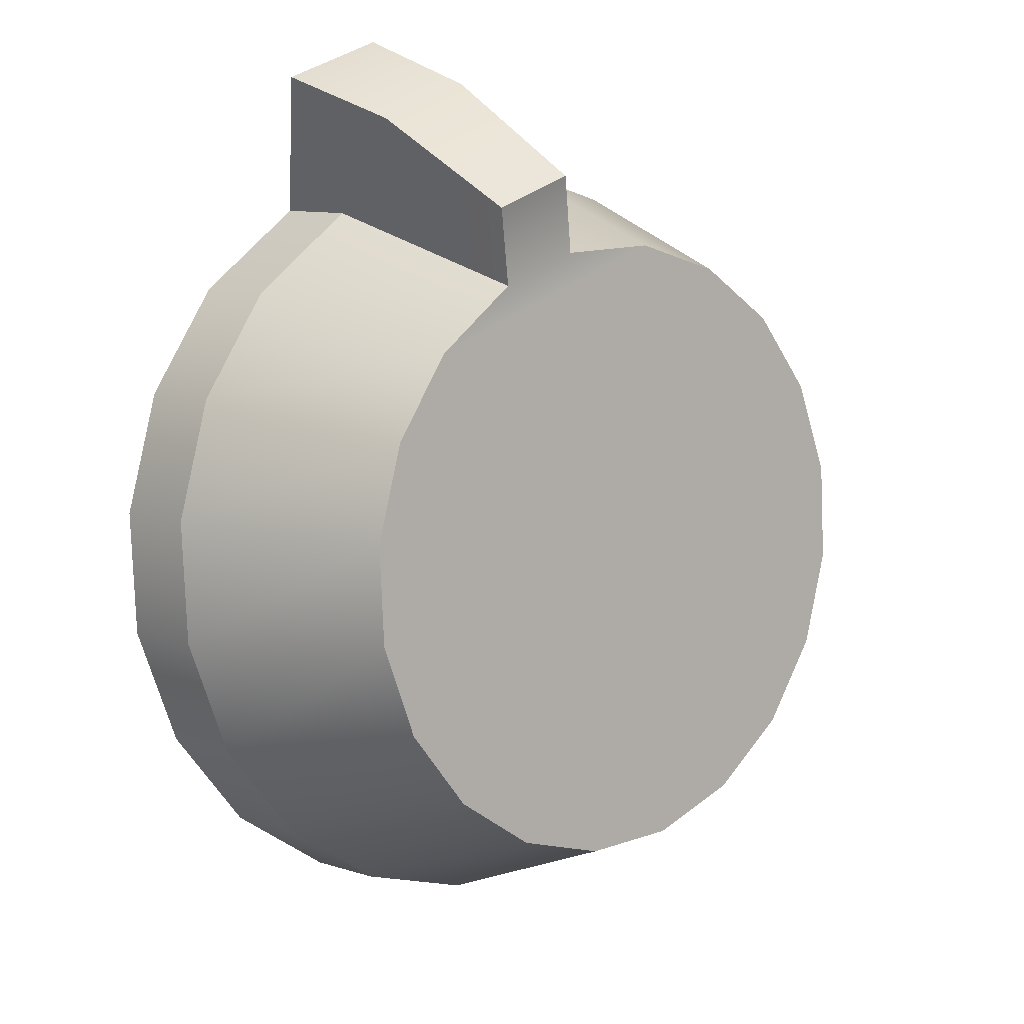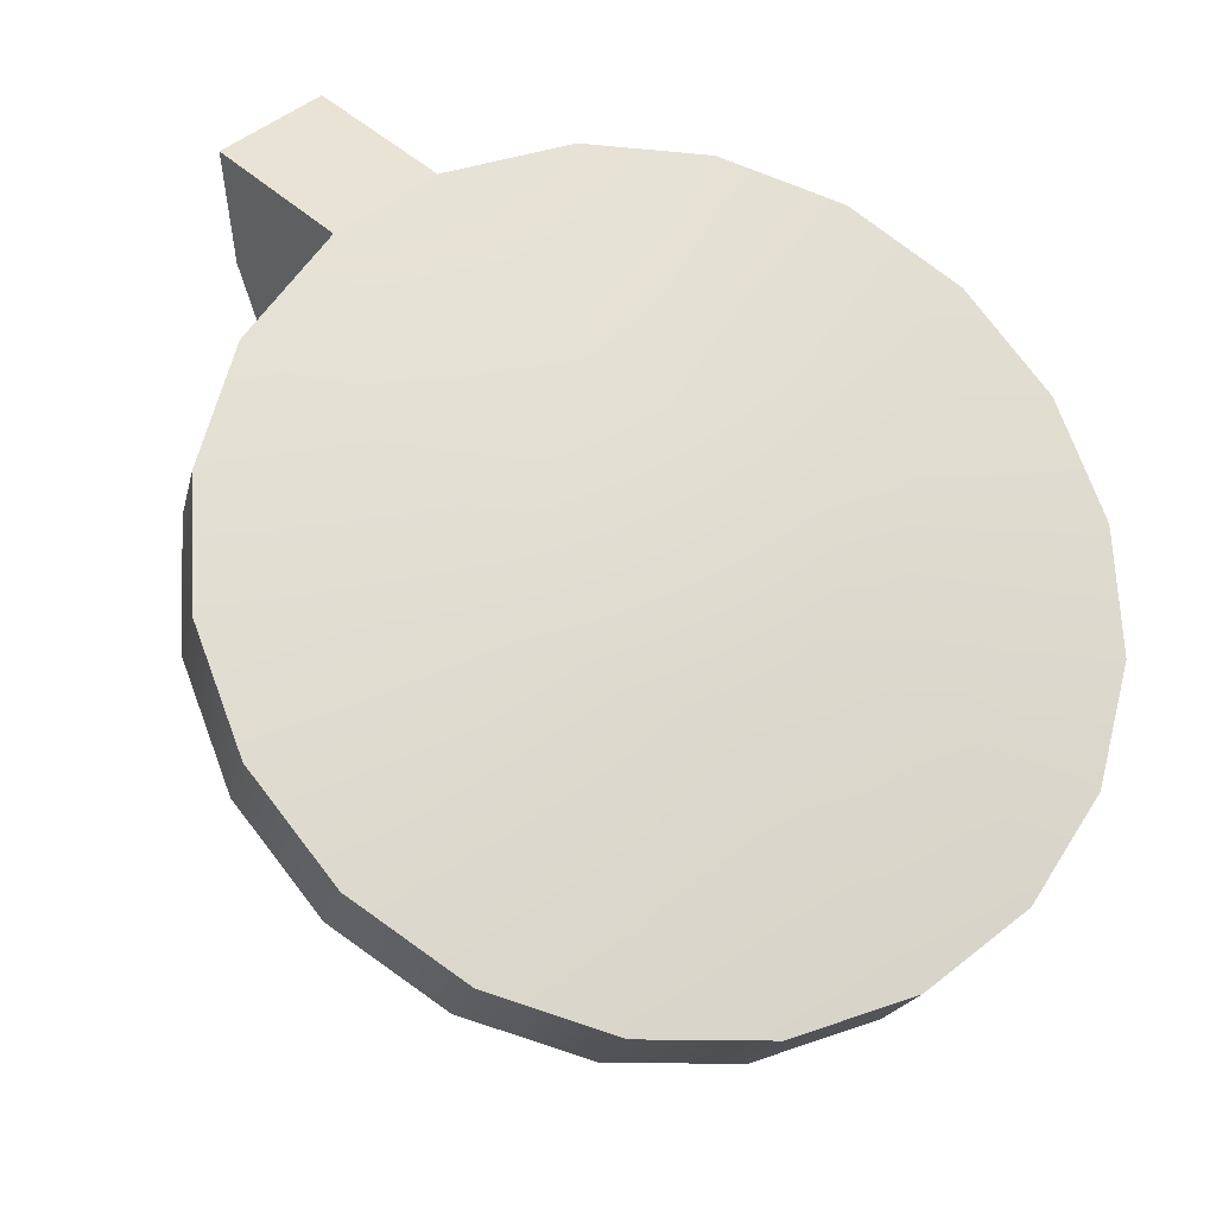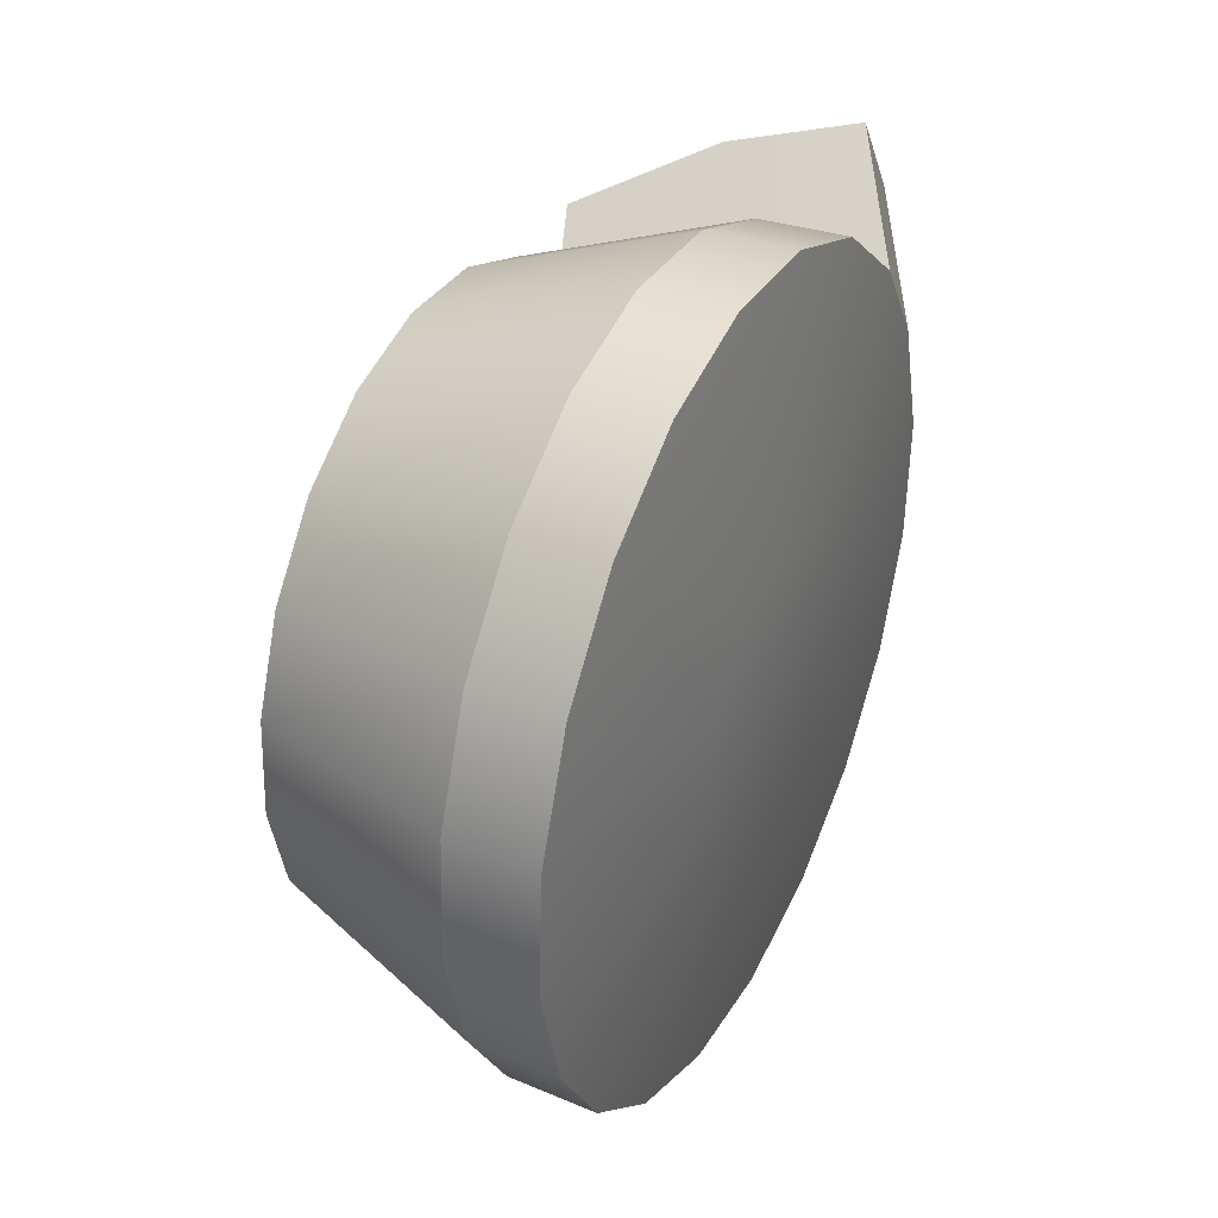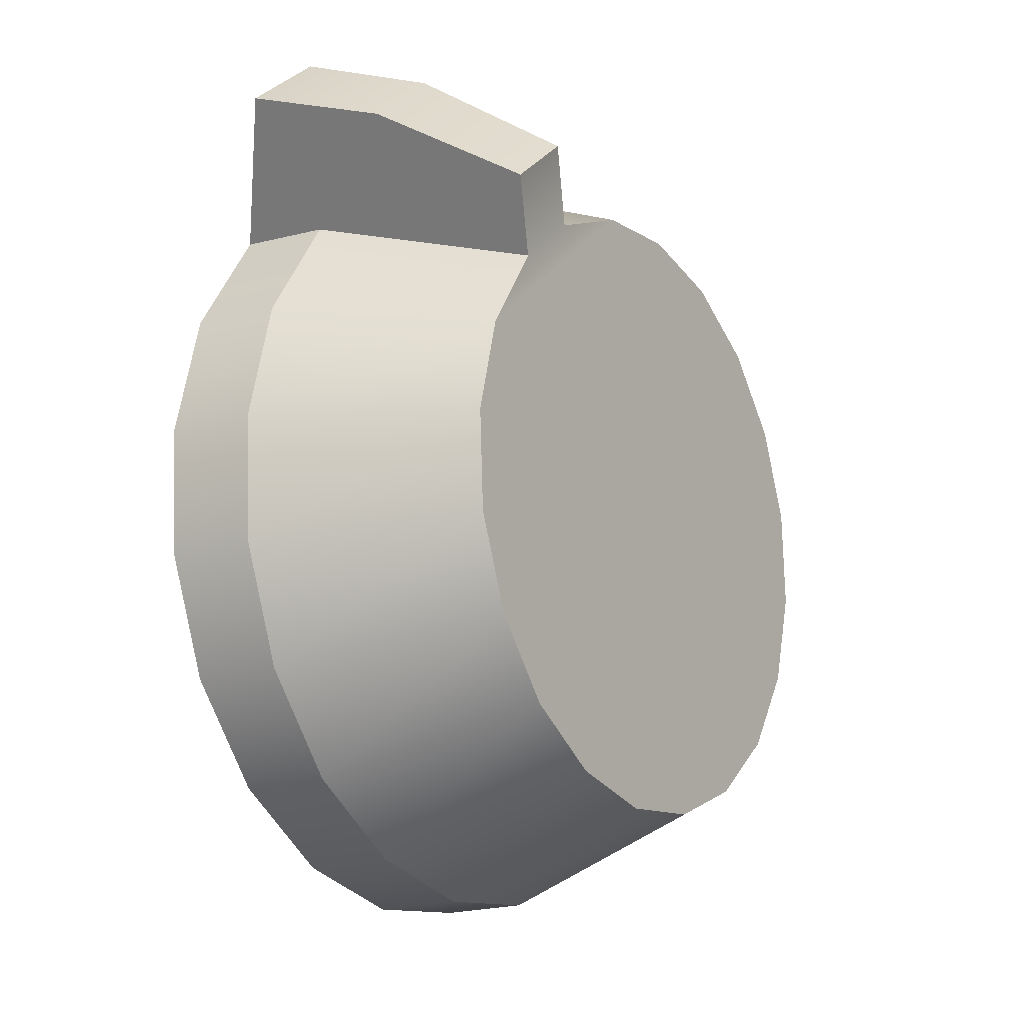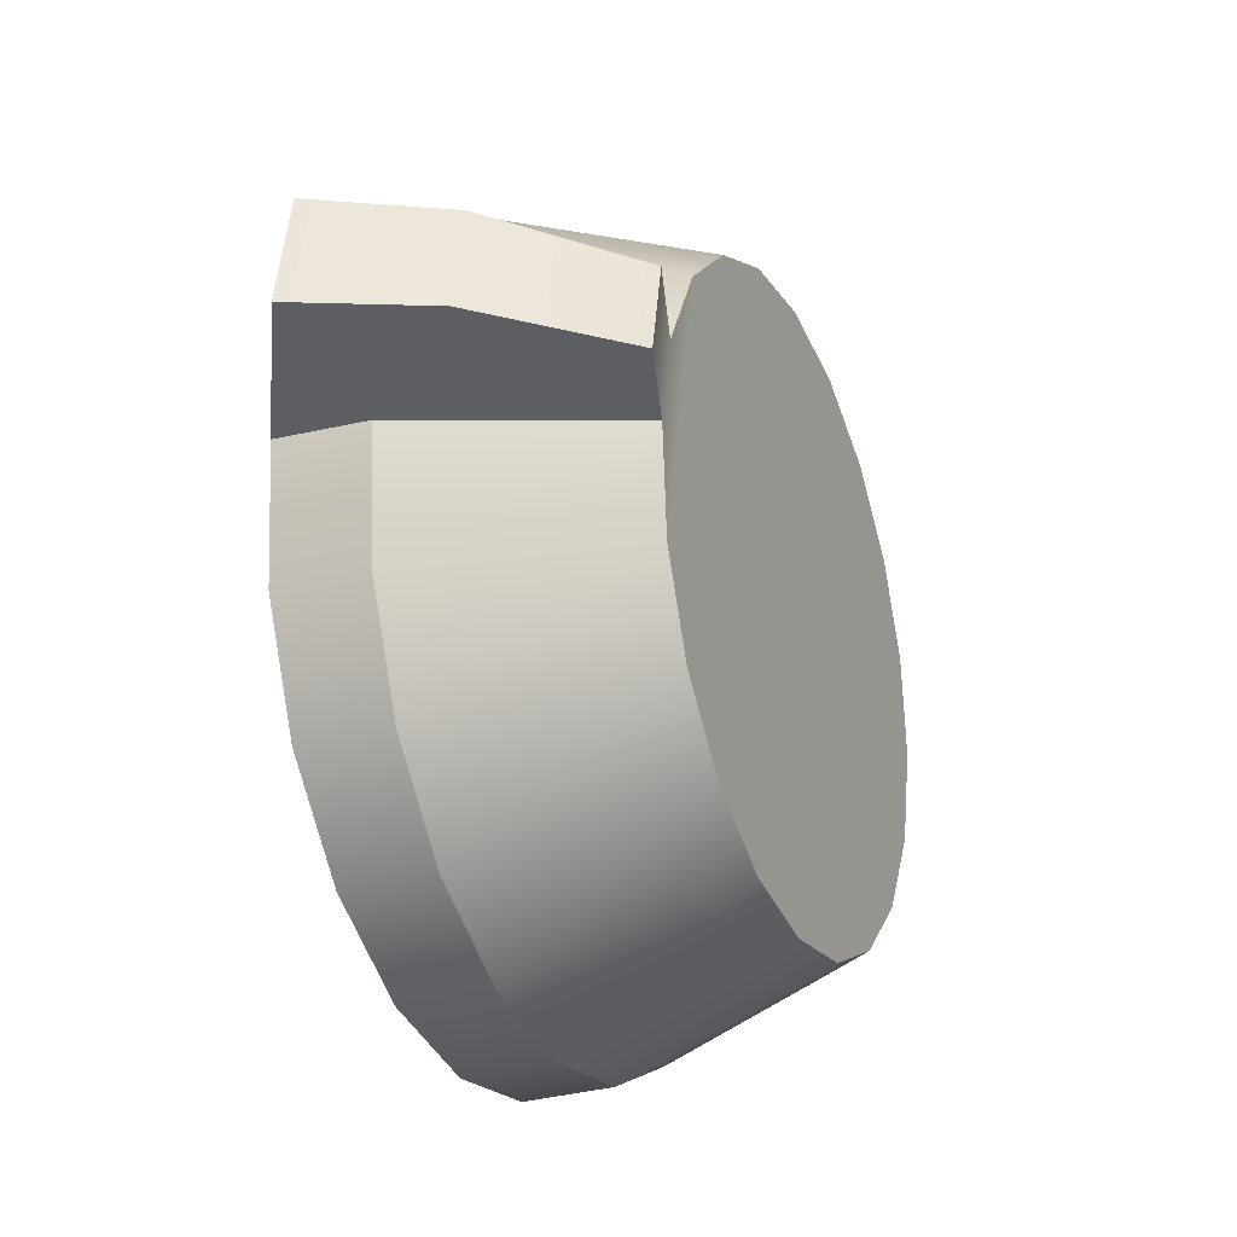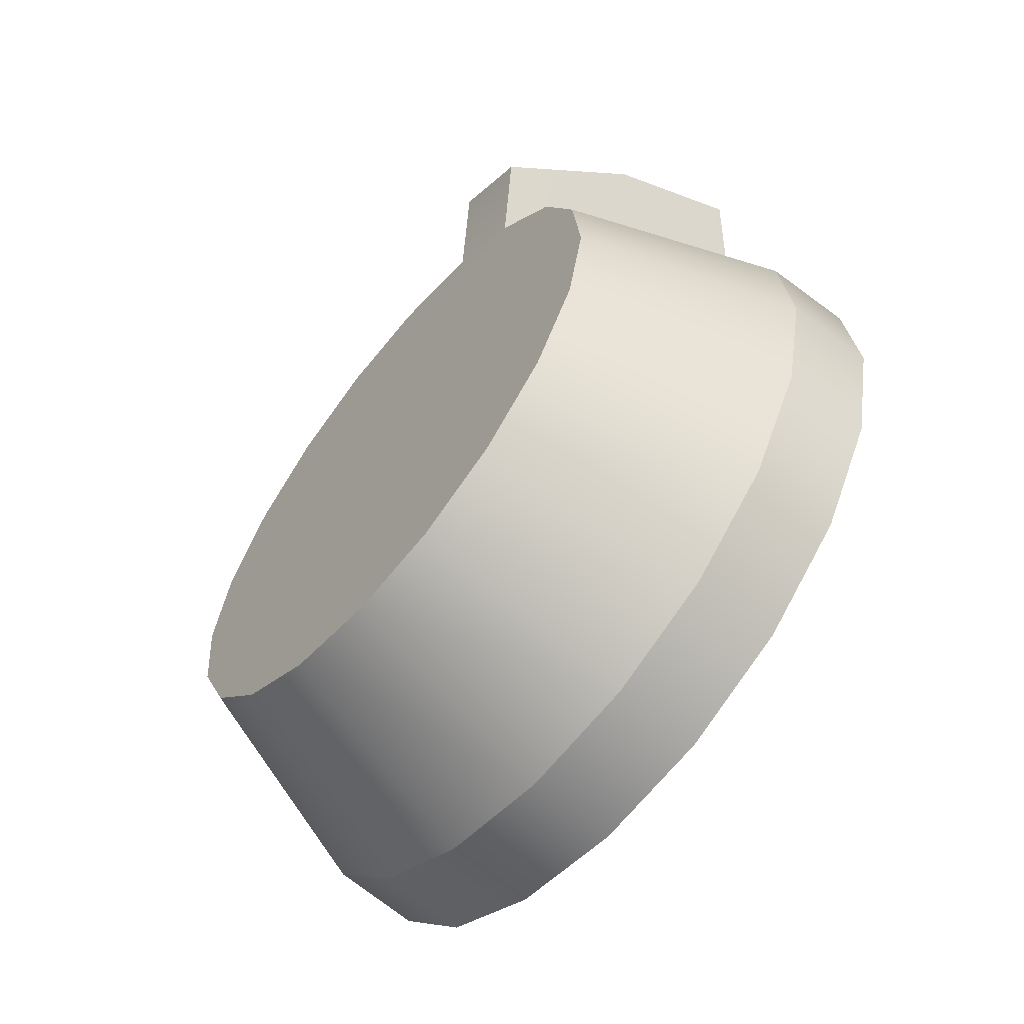
<metadata>
{"format":"obj","ext":"obj","renderer":"f3d","projection":"perspective","resolution":1024,"background":"white","views":[{"elev":37.3,"azim":-45.0,"up":"+Z"},{"elev":50.1,"azim":138.6,"up":"+Y"},{"elev":-23.6,"azim":104.0,"up":"+Z"},{"elev":29.0,"azim":-64.6,"up":"+Z"},{"elev":52.9,"azim":-85.1,"up":"+Z"},{"elev":-24.9,"azim":56.5,"up":"+Z"}]}
</metadata>
<code>
g mag_ak_izhmash_rpk16_drum_545x39_95_LOD1
v 0.06182 -0.0471 -0.1069
v 0.06853 -0.03918 -0.08787
v 0.08636 0.003811 -0.1088
v 0.07791 -0.00617 -0.1328
v 0.04906 -0.05384 -0.1232
v 0.06183 -0.01466 -0.1533
v 0.0315 -0.05873 -0.1349
v 0.0397 -0.02083 -0.1681
v 0.01085 -0.06131 -0.1411
v 0.01368 -0.02407 -0.1759
v -0.01085 -0.06131 -0.1411
v -0.01368 -0.02407 -0.1759
v 0.08636 0.0143 -0.08352
v 0.06853 -0.03086 -0.06782
v 0.07791 0.02428 -0.0595
v 0.06182 -0.02294 -0.04876
v 0.06183 0.03277 -0.03906
v 0.04906 -0.0162 -0.03254
v 0.03969 0.03894 -0.02421
v 0.0315 -0.01131 -0.02076
v 0.01222 0.04218 -0.0164
v 0.009701 -0.008734 -0.01456
v -0.0315 -0.05873 -0.1349
v -0.01085 -0.06131 -0.1411
v -0.01368 -0.02407 -0.1759
v -0.03969 -0.02083 -0.1681
v -0.04906 -0.05384 -0.1232
v -0.06183 -0.01466 -0.1533
v -0.06182 -0.0471 -0.1069
v -0.0779 -0.006172 -0.1328
v -0.06852 -0.03918 -0.08787
v -0.08636 0.003809 -0.1088
v -0.06852 -0.03086 -0.06782
v -0.08636 0.0143 -0.08352
v -0.06182 -0.02294 -0.04876
v -0.07791 0.02428 -0.0595
v -0.04906 -0.0162 -0.03254
v -0.06183 0.03277 -0.03906
v -0.0315 -0.01131 -0.02076
v -0.03969 0.03894 -0.02421
v -0.0097 -0.008734 -0.01456
v -0.01223 0.04218 -0.0164
v 0.009701 -0.006852 0.003918
v -0.0097 -0.006852 0.003918
v -0.01134 0.02709 0.013
v 0.01134 0.02709 0.013
v 0.01233 0.05725 0.01236
v -0.01233 0.05725 0.01236
v -0.06852 -0.03086 -0.06782
v 0.06853 -0.03086 -0.06782
v 0.06853 -0.03918 -0.08787
v -0.06852 -0.03918 -0.08787
v 0.06182 -0.02294 -0.04876
v -0.06182 -0.02294 -0.04876
v 0.04906 -0.0162 -0.03254
v -0.04906 -0.0162 -0.03254
v 0.0315 -0.01131 -0.02076
v -0.0315 -0.01131 -0.02076
v 0.009701 -0.008734 -0.01456
v -0.0097 -0.008734 -0.01456
v -0.06182 -0.0471 -0.1069
v 0.06182 -0.0471 -0.1069
v -0.04906 -0.05384 -0.1232
v 0.04906 -0.05384 -0.1232
v -0.0315 -0.05873 -0.1349
v 0.0315 -0.05873 -0.1349
v -0.01085 -0.06131 -0.1411
v 0.01085 -0.06131 -0.1411
v -0.02448 0.02606 -0.1225
v 0.02448 0.02606 -0.1225
v 0.03026 0.03288 -0.1061
v -0.03026 0.03288 -0.1061
v 0.08709 0.02217 -0.1165
v 0.07856 0.0121 -0.1408
v 0.06235 0.003543 -0.1614
v 0.00935 0.02184 -0.1326
v 0.04003 -0.002677 -0.1764
v 0.01379 -0.005948 -0.1842
v -0.009349 0.02184 -0.1326
v -0.01379 -0.005948 -0.1842
v -0.04003 -0.002678 -0.1764
v -0.06235 0.003542 -0.1614
v -0.07856 0.0121 -0.1408
v -0.08709 0.02217 -0.1165
v -0.08709 0.03275 -0.09106
v -0.02448 0.0397 -0.08963
v -0.07856 0.04281 -0.06683
v -0.06235 0.05138 -0.04622
v -0.00935 0.04392 -0.07948
v -0.04003 0.0576 -0.03125
v -0.01233 0.06087 -0.02337
v 0.009349 0.04392 -0.07948
v 0.01233 0.06087 -0.02337
v 0.04003 0.0576 -0.03125
v 0.02448 0.0397 -0.08963
v 0.06235 0.05138 -0.04622
v 0.07856 0.04282 -0.06683
v 0.08709 0.03275 -0.09106
v 0.07856 0.0121 -0.1408
v 0.07791 -0.00617 -0.1328
v 0.08636 0.003811 -0.1088
v 0.08709 0.02217 -0.1165
v 0.06235 0.003543 -0.1614
v 0.06183 -0.01466 -0.1533
v 0.04003 -0.002677 -0.1764
v 0.0397 -0.02083 -0.1681
v 0.01379 -0.005948 -0.1842
v 0.01368 -0.02407 -0.1759
v -0.01379 -0.005948 -0.1842
v -0.01368 -0.02407 -0.1759
v 0.08636 0.0143 -0.08352
v 0.08709 0.03275 -0.09106
v 0.07791 0.02428 -0.0595
v 0.07856 0.04282 -0.06683
v 0.06183 0.03277 -0.03906
v 0.06235 0.05138 -0.04622
v 0.03969 0.03894 -0.02421
v 0.04003 0.0576 -0.03125
v 0.01222 0.04218 -0.0164
v 0.01233 0.06087 -0.02337
v -0.04003 -0.002678 -0.1764
v -0.03969 -0.02083 -0.1681
v -0.01368 -0.02407 -0.1759
v -0.01379 -0.005948 -0.1842
v -0.06235 0.003542 -0.1614
v -0.06183 -0.01466 -0.1533
v -0.07856 0.0121 -0.1408
v -0.0779 -0.006172 -0.1328
v -0.08709 0.02217 -0.1165
v -0.08636 0.003809 -0.1088
v -0.08709 0.03275 -0.09106
v -0.08636 0.0143 -0.08352
v -0.07856 0.04281 -0.06683
v -0.07791 0.02428 -0.0595
v -0.06235 0.05138 -0.04622
v -0.06183 0.03277 -0.03906
v -0.04003 0.0576 -0.03125
v -0.03969 0.03894 -0.02421
v -0.01233 0.06087 -0.02337
v -0.01223 0.04218 -0.0164
v -0.01223 0.04218 -0.0164
v -0.01134 0.02709 0.013
v -0.0097 -0.008734 -0.01456
v -0.01233 0.06087 -0.02337
v -0.01233 0.05725 0.01236
v -0.0097 -0.006852 0.003918
v -0.0097 -0.008734 -0.01456
v -0.0097 -0.006852 0.003918
v 0.009701 -0.006852 0.003918
v 0.009701 -0.008734 -0.01456
v 0.009701 -0.008734 -0.01456
v 0.009701 -0.006852 0.003918
v 0.01134 0.02709 0.013
v 0.01222 0.04218 -0.0164
v 0.01233 0.05725 0.01236
v 0.01233 0.06087 -0.02337
v 0.01233 0.06087 -0.02337
v 0.01233 0.05725 0.01236
v -0.01233 0.05725 0.01236
v -0.01233 0.06087 -0.02337
g mag_ak_izhmash_rpk16_drum_545x39_95_LOD1_0
f 3 2 1
f 4 3 1
f 4 1 5
f 6 4 5
f 6 5 7
f 8 6 7
f 8 7 9
f 10 8 9
f 10 9 11
f 12 10 11
f 3 13 2
f 13 14 2
f 13 15 14
f 15 16 14
f 15 17 16
f 17 18 16
f 17 19 18
f 19 20 18
f 19 21 20
f 21 22 20
f 25 24 23
f 26 25 23
f 26 23 27
f 28 26 27
f 28 27 29
f 30 28 29
f 30 29 31
f 32 30 31
f 32 31 33
f 34 32 33
f 34 33 35
f 36 34 35
f 36 35 37
f 38 36 37
f 38 37 39
f 40 38 39
f 40 39 41
f 42 40 41
f 45 44 43
f 46 45 43
f 45 46 47
f 48 45 47
f 51 50 49
f 52 51 49
f 49 50 53
f 54 49 53
f 54 53 55
f 56 54 55
f 56 55 57
f 58 56 57
f 58 57 59
f 60 58 59
f 51 52 61
f 62 51 61
f 62 61 63
f 64 62 63
f 64 63 65
f 66 64 65
f 66 65 67
f 68 66 67
f 71 70 69
f 72 71 69
f 70 71 73
f 74 70 73
f 75 70 74
f 76 70 75
f 69 70 76
f 77 76 75
f 78 76 77
f 79 76 78
f 79 69 76
f 80 79 78
f 81 79 80
f 69 79 81
f 82 69 81
f 83 69 82
f 72 69 83
f 84 72 83
f 85 72 84
f 86 72 85
f 71 72 86
f 87 86 85
f 88 86 87
f 89 86 88
f 90 89 88
f 91 89 90
f 92 89 91
f 93 92 91
f 94 92 93
f 95 92 94
f 95 86 89
f 92 95 89
f 96 95 94
f 97 95 96
f 71 95 97
f 95 71 86
f 98 71 97
f 73 71 98
f 101 100 99
f 102 101 99
f 99 100 103
f 100 104 103
f 103 104 105
f 104 106 105
f 105 106 107
f 106 108 107
f 107 108 109
f 108 110 109
f 111 101 102
f 112 111 102
f 113 111 112
f 114 113 112
f 115 113 114
f 116 115 114
f 117 115 116
f 118 117 116
f 119 117 118
f 120 119 118
f 123 122 121
f 124 123 121
f 121 122 125
f 122 126 125
f 125 126 127
f 126 128 127
f 127 128 129
f 128 130 129
f 129 130 131
f 130 132 131
f 131 132 133
f 132 134 133
f 133 134 135
f 134 136 135
f 135 136 137
f 136 138 137
f 137 138 139
f 138 140 139
f 143 142 141
f 141 142 144
f 142 145 144
f 146 142 143
f 149 148 147
f 150 149 147
f 153 152 151
f 154 153 151
f 155 153 154
f 156 155 154
f 159 158 157
f 160 159 157

</code>
